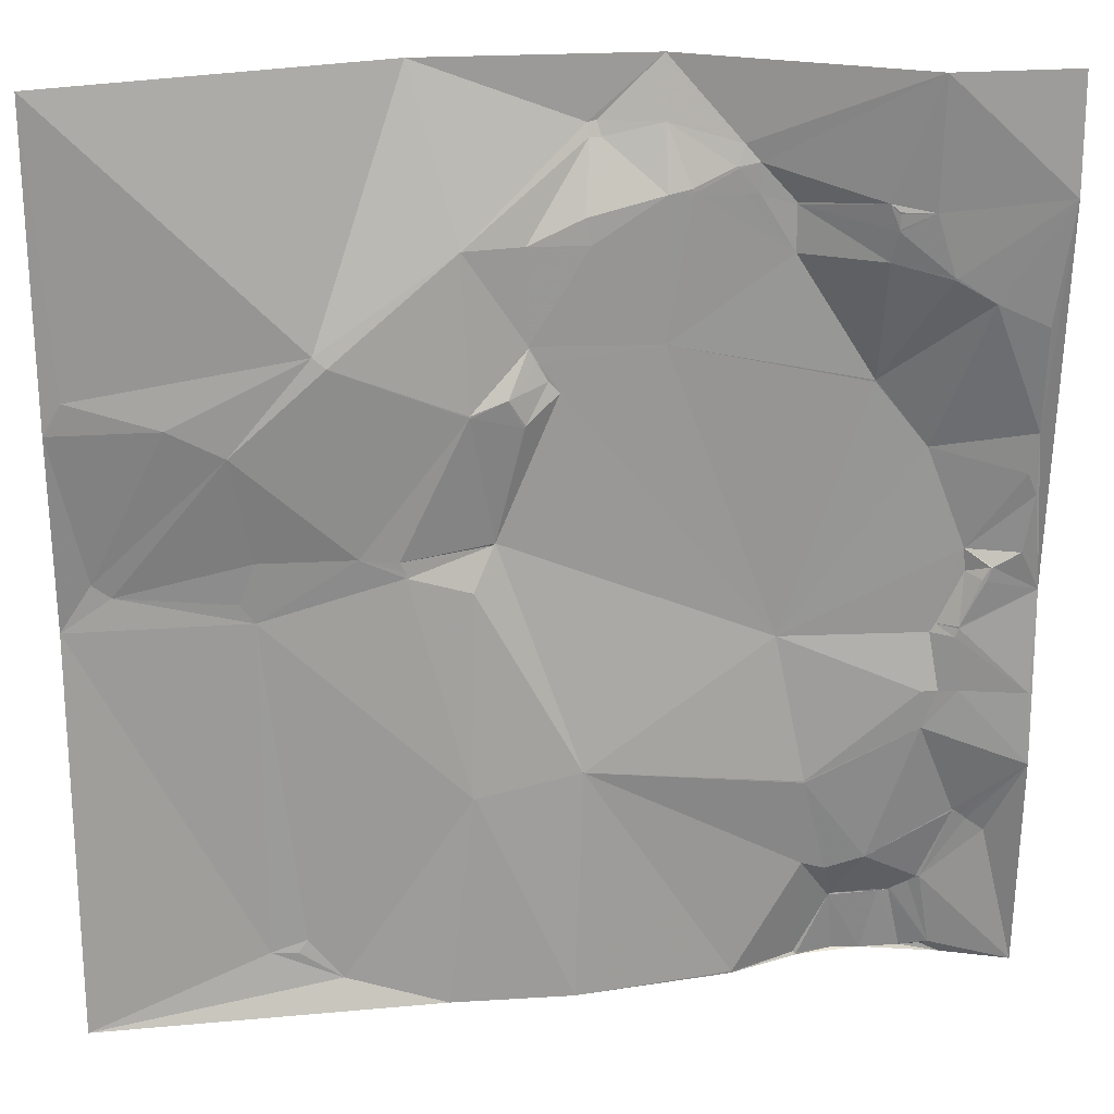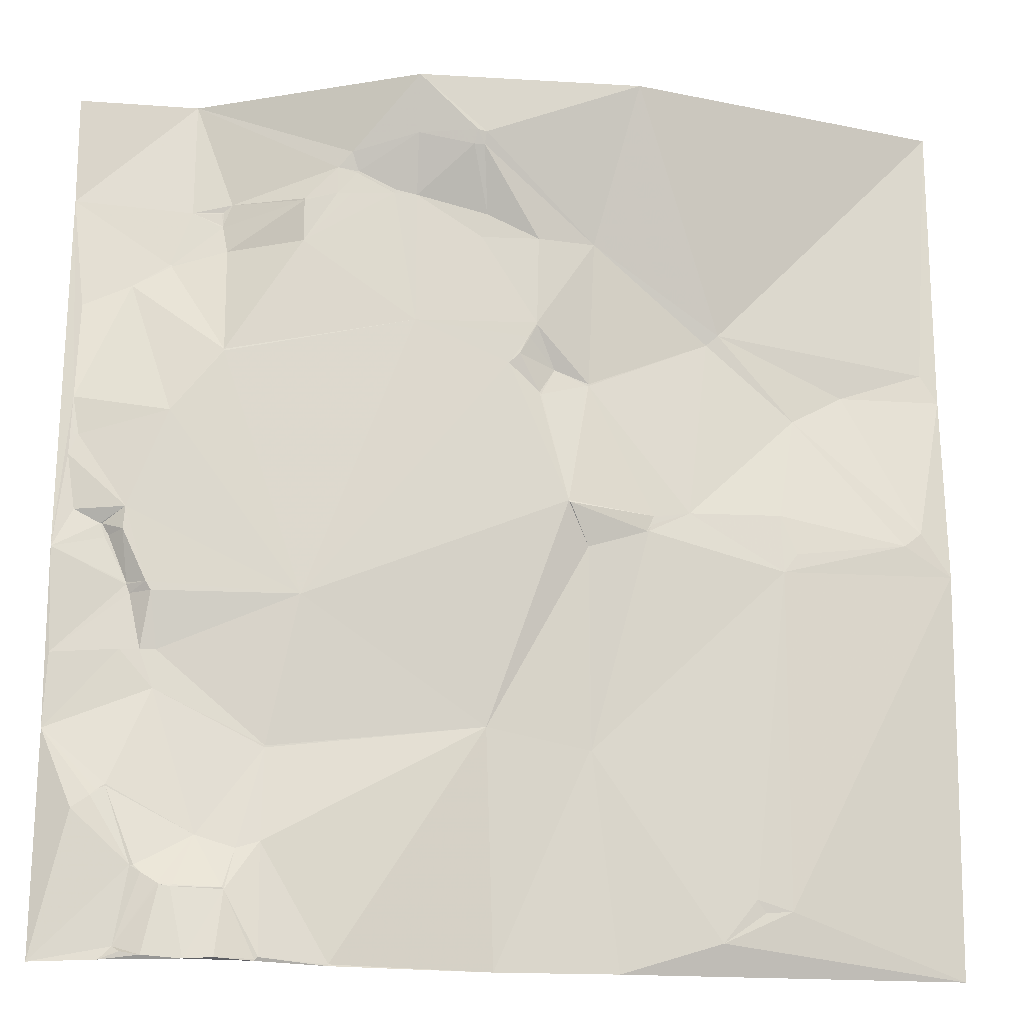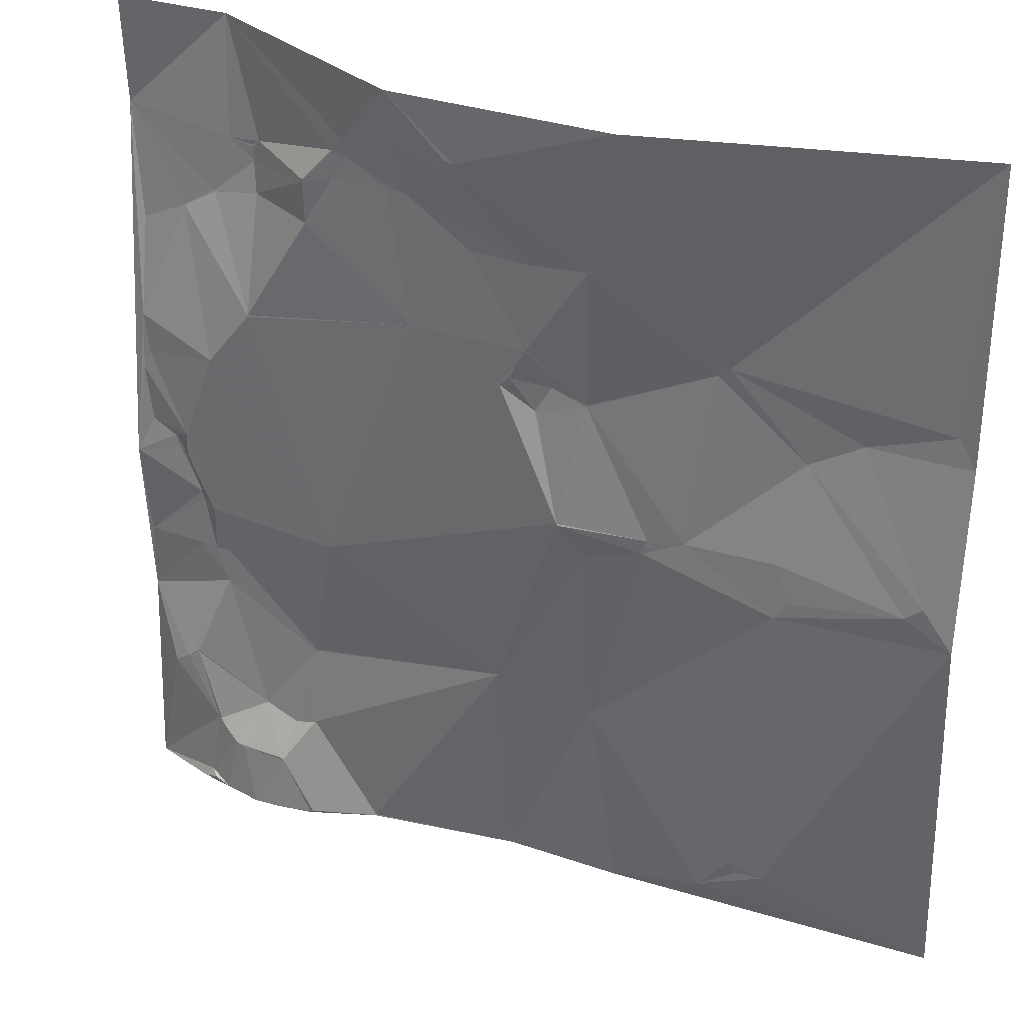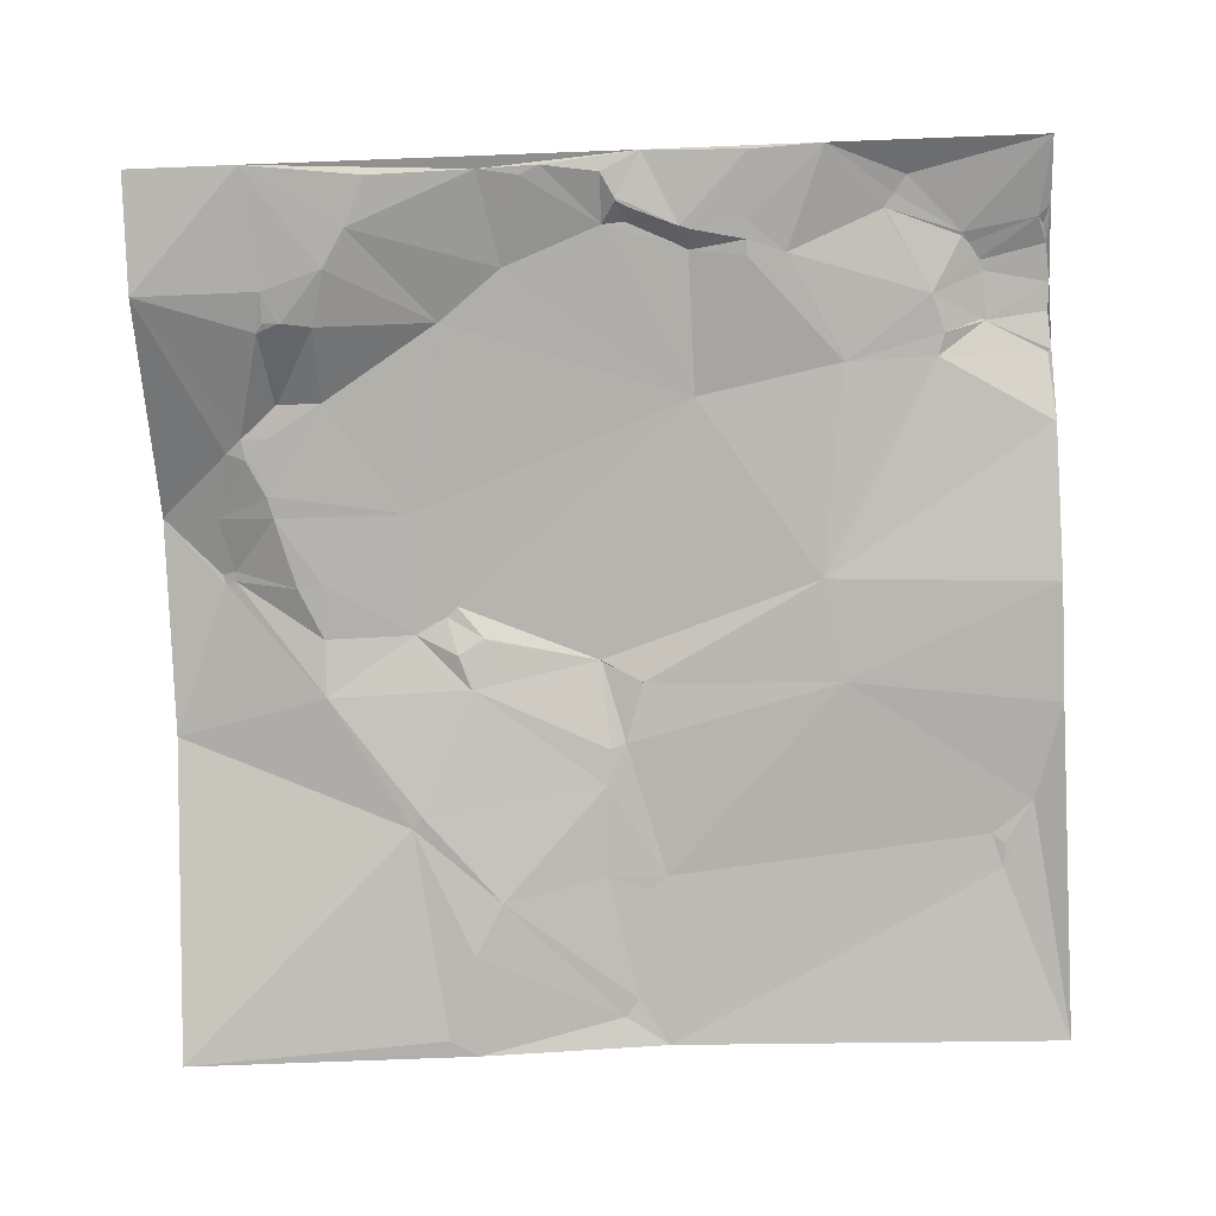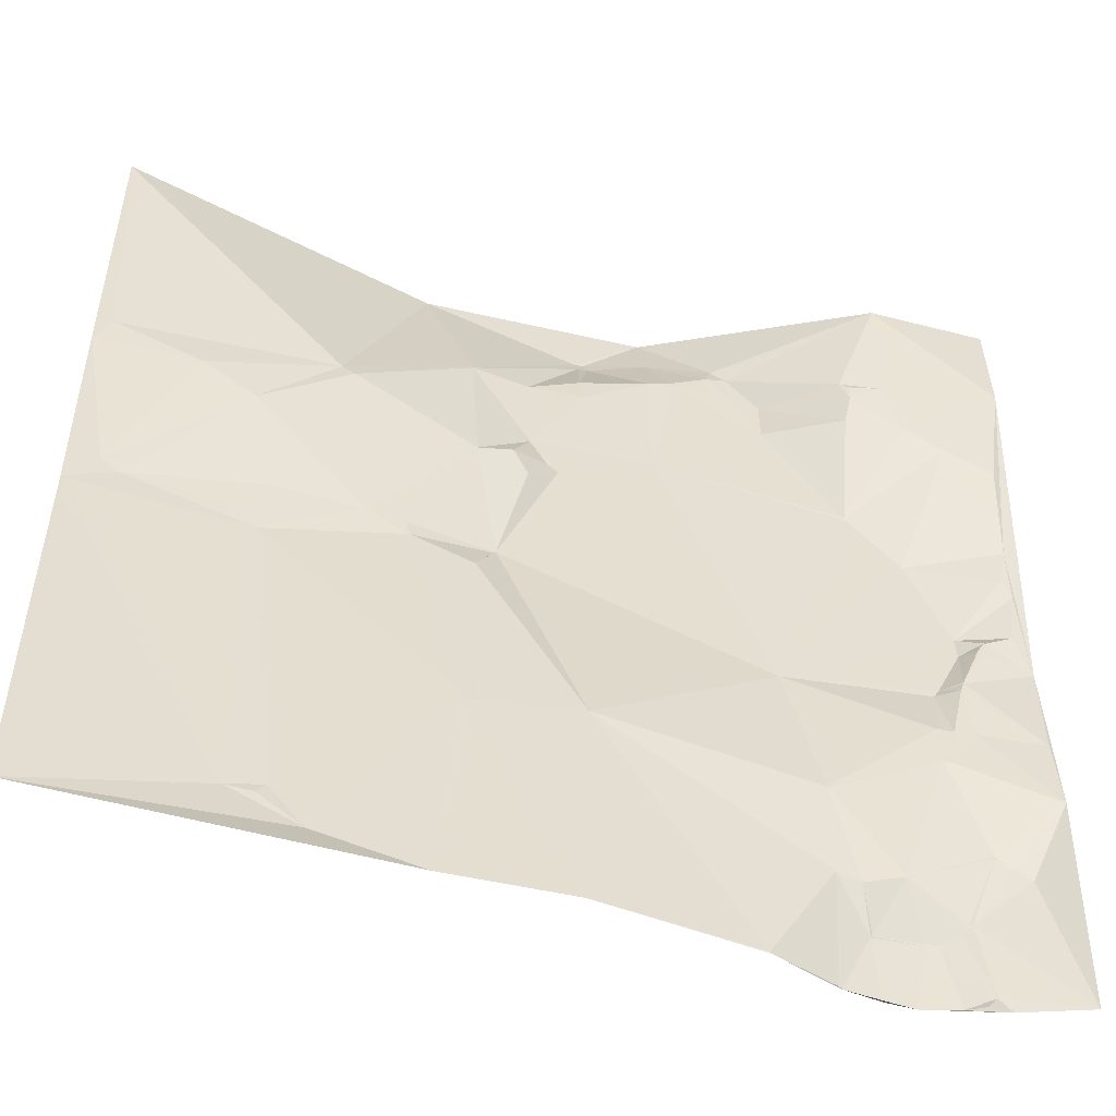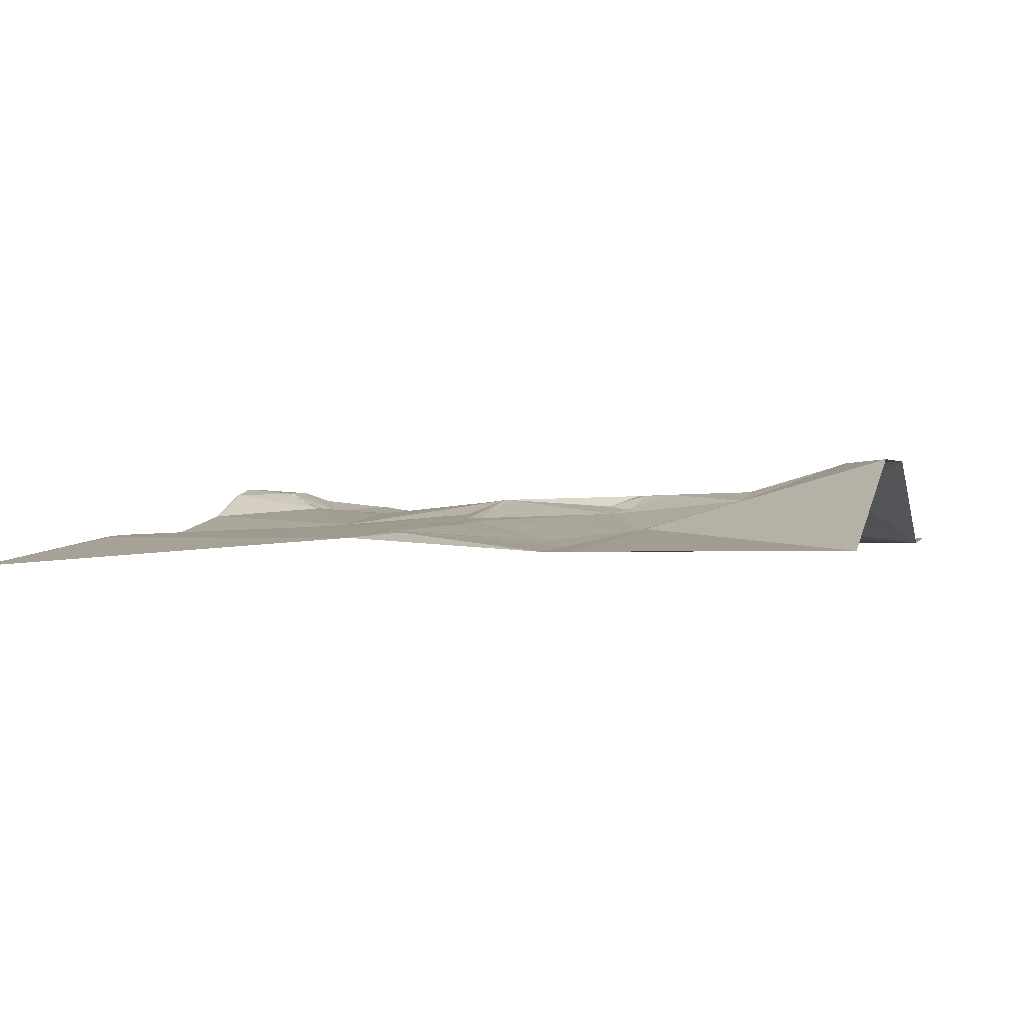
<metadata>
{"format":"obj","ext":"obj","renderer":"f3d","projection":"perspective","resolution":1024,"background":"white","views":[{"elev":23.4,"azim":-4.6,"up":"+Z"},{"elev":-18.3,"azim":174.7,"up":"+Z"},{"elev":32.0,"azim":-152.8,"up":"+Z"},{"elev":-80.0,"azim":92.2,"up":"+Y"},{"elev":-50.7,"azim":-12.9,"up":"+Z"},{"elev":-0.6,"azim":-75.0,"up":"+Y"}]}
</metadata>
<code>
v 4090 39.02 -1019
v 4273 93.58 -1019
v 4402 96.49 -1019
v 4532 41.23 -1019
v 4601 44.71 -1019
v 4368 94.6 -1052
v 4402 87.43 -1052
v 4363 94.25 -1053
v 4364 91.89 -1060
v 4370 91.83 -1060
v 4440 76.69 -1061
v 4448 73.99 -1070
v 4436 74.08 -1072
v 4437 74.01 -1072
v 4437 73.96 -1073
v 4414 74.3 -1083
v 4601 41.4 -1083
v 4415 74.2 -1085
v 4402 74.9 -1086
v 4440 73.87 -1086
v 4448 73.7 -1086
v 4509 50.62 -1086
v 4514 48.84 -1090
v 4532 45.95 -1090
v 4467 74.61 -1091
v 4514 49.02 -1091
v 4515 48.78 -1091
v 4467 74.59 -1092
v 4361 75.51 -1097
v 4514 49.2 -1099
v 4514 49.32 -1100
v 4298 68.89 -1111
v 4331 75 -1111
v 4364 74.41 -1111
v 4467 73.67 -1117
v 4511 53.14 -1117
v 4543 46.84 -1124
v 4544 46.79 -1124
v 4543 46.99 -1125
v 4565 46.92 -1138
v 4593 46.93 -1151
v 4223 50.94 -1158
v 4332 73.64 -1163
v 4230 49.98 -1164
v 4332 73.57 -1164
v 4402 74.12 -1164
v 4336 73.19 -1172
v 4337 73.42 -1172
v 4100 38.18 -1174
v 4342 73.31 -1182
v 4510 71.26 -1185
v 4510 71.34 -1186
v 4321 63.33 -1188
v 4348 73.12 -1188
v 4090 38.31 -1191
v 4149 40.42 -1191
v 4301 60.88 -1195
v 4301 60.87 -1196
v 4302 61.02 -1196
v 4330 66.11 -1203
v 4329 65.94 -1204
v 4179 44.11 -1208
v 4594 56.07 -1211
v 4539 69.84 -1222
v 4590 57.67 -1234
v 4593 57.47 -1234
v 4595 57.98 -1246
v 4190 53.31 -1269
v 4314 70.46 -1269
v 4243 56.12 -1270
v 4313 70.52 -1270
v 4264 58.09 -1273
v 4264 58.09 -1274
v 4107 48.83 -1276
v 4265 58.17 -1278
v 4561 67.55 -1279
v 4590 59.43 -1279
v 4267 58.29 -1282
v 4268 58.46 -1282
v 4117 49.72 -1284
v 4574 59.47 -1287
v 4575 59.4 -1287
v 4181 53.89 -1292
v 4562 67.46 -1292
v 4302 60.82 -1293
v 4570 59.57 -1294
v 4572 59.38 -1295
v 4090 45.8 -1301
v 4601 63.21 -1302
v 4189 54.53 -1303
v 4559 59.77 -1321
v 4548 67.48 -1322
v 4559 59.8 -1322
v 4545 67.55 -1327
v 4557 59.92 -1327
v 4463 70.89 -1328
v 4541 61.06 -1359
v 4550 61.03 -1359
v 4561 60.45 -1359
v 4599 58.16 -1361
v 4542 61.57 -1381
v 4359 54.47 -1397
v 4601 56.21 -1403
v 4300 49.9 -1408
v 4301 49.93 -1408
v 4480 63.21 -1412
v 4480 63.19 -1413
v 4564 69.18 -1436
v 4564 69.16 -1437
v 4569 69.08 -1439
v 4572 69.24 -1442
v 4582 68.45 -1449
v 4516 66.41 -1462
v 4481 67.29 -1465
v 4494 67.83 -1469
v 4547 74.14 -1480
v 4549 73.55 -1480
v 4543 76.09 -1484
v 4209 47.68 -1489
v 4534 79.09 -1490
v 4526 79.87 -1491
v 4532 79.67 -1491
v 4533 79.5 -1491
v 4500 79.3 -1492
v 4527 80.06 -1492
v 4499 79.1 -1493
v 4189 45.91 -1495
v 4204 46.15 -1496
v 4228 46.66 -1513
v 4556 74.61 -1523
v 4552 78.25 -1526
v 4480 77.68 -1528
v 4541 80.65 -1528
v 4443 61.19 -1529
v 4482 77.46 -1529
v 4503 82.57 -1529
v 4090 29.07 -1530
v 4285 43.45 -1530
v 4354 45.01 -1530
v 4443 61.29 -1530
v 4482 77.44 -1530
v 4519 82.89 -1530
v 4563 75.05 -1530
v 4601 63.91 -1530
f 66 67 63
f 41 63 17
f 141 136 135
f 132 135 126
f 99 103 100
f 103 89 100
f 144 112 117
f 144 103 112
f 44 62 70
f 56 62 42
f 78 85 79
f 85 71 79
f 104 78 90
f 104 85 78
f 90 78 70
f 90 119 104
f 75 70 78
f 105 85 104
f 54 60 69
f 54 50 60
f 61 69 60
f 50 53 60
f 89 93 100
f 89 91 93
f 91 92 93
f 91 84 92
f 46 35 18
f 46 51 35
f 31 28 36
f 51 36 35
f 105 104 138
f 102 105 139
f 82 81 87
f 82 76 81
f 99 95 98
f 95 93 92
f 96 97 94
f 94 95 92
f 64 96 76
f 69 96 54
f 77 82 89
f 77 76 82
f 117 109 116
f 117 111 109
f 111 110 109
f 111 103 110
f 1 49 42
f 1 55 49
f 124 115 126
f 124 113 115
f 88 127 90
f 88 137 127
f 114 134 132
f 114 102 134
f 101 113 108
f 108 109 110
f 17 63 89
f 66 63 65
f 116 109 113
f 103 111 112
f 91 89 87
f 86 87 81
f 47 53 50
f 61 60 53
f 69 61 59
f 46 54 96
f 53 59 61
f 46 48 54
f 38 24 37
f 38 17 24
f 20 21 15
f 25 21 28
f 11 12 4
f 11 14 12
f 15 18 20
f 20 35 21
f 23 22 26
f 4 22 24
f 4 3 11
f 14 11 13
f 86 91 87
f 87 89 82
f 141 132 140
f 97 101 98
f 101 99 98
f 84 91 86
f 84 86 81
f 30 22 31
f 28 31 22
f 128 127 129
f 137 129 127
f 122 125 123
f 122 121 125
f 113 121 120
f 113 124 121
f 71 72 79
f 73 70 75
f 78 79 75
f 70 72 58
f 89 67 77
f 65 63 64
f 99 100 95
f 43 32 57
f 58 57 44
f 114 132 126
f 121 124 125
f 129 119 128
f 137 138 129
f 41 17 40
f 44 70 58
f 59 58 69
f 9 29 10
f 9 33 29
f 71 85 69
f 73 75 72
f 103 108 110
f 111 117 112
f 140 132 134
f 114 126 115
f 136 126 135
f 133 125 142
f 88 74 55
f 56 42 49
f 74 56 55
f 122 120 121
f 126 125 124
f 67 89 63
f 72 75 79
f 119 127 128
f 16 7 19
f 3 7 11
f 2 8 3
f 9 8 32
f 6 3 8
f 9 6 8
f 76 96 92
f 76 84 81
f 9 10 6
f 34 19 29
f 71 69 72
f 54 48 50
f 33 34 29
f 9 32 33
f 118 113 120
f 123 120 122
f 58 59 57
f 34 43 46
f 68 90 70
f 102 85 105
f 51 39 36
f 27 26 30
f 19 34 46
f 10 29 19
f 48 46 43
f 32 43 33
f 32 44 57
f 83 68 80
f 97 98 94
f 77 67 76
f 118 117 116
f 108 113 109
f 99 101 103
f 113 118 116
f 84 76 92
f 65 76 67
f 101 108 103
f 144 117 130
f 138 139 105
f 106 102 107
f 95 100 93
f 66 65 67
f 97 106 101
f 113 101 107
f 64 63 40
f 118 120 130
f 131 130 133
f 131 143 130
f 123 130 120
f 118 130 117
f 2 32 8
f 43 34 33
f 133 123 125
f 142 125 126
f 133 143 131
f 143 144 130
f 106 107 101
f 56 74 62
f 80 90 83
f 18 16 19
f 10 7 6
f 72 70 73
f 129 138 104
f 68 62 80
f 74 88 80
f 136 141 142
f 143 133 142
f 39 40 38
f 39 51 40
f 55 56 49
f 80 88 90
f 44 42 62
f 68 70 62
f 26 22 30
f 23 24 22
f 13 11 7
f 13 15 14
f 17 4 24
f 26 27 23
f 25 12 21
f 13 18 15
f 39 37 36
f 5 4 17
f 22 4 12
f 16 13 7
f 40 17 38
f 30 31 24
f 27 24 23
f 37 24 31
f 65 64 76
f 94 98 95
f 37 39 38
f 27 30 24
f 43 57 45
f 59 53 57
f 47 50 48
f 48 45 47
f 51 64 40
f 52 64 51
f 64 52 96
f 58 72 69
f 20 18 35
f 16 18 13
f 44 32 42
f 47 45 53
f 12 15 21
f 28 21 35
f 45 48 43
f 28 35 36
f 14 15 12
f 18 19 46
f 51 46 52
f 25 28 22
f 102 69 85
f 3 6 7
f 102 139 134
f 140 134 139
f 132 141 135
f 113 107 115
f 136 142 126
f 31 36 37
f 25 22 12
f 69 102 96
f 94 92 96
f 80 62 74
f 83 90 68
f 119 90 127
f 10 19 7
f 1 42 2
f 46 96 52
f 41 40 63
f 107 102 114
f 97 96 106
f 2 42 32
f 119 129 104
f 106 96 102
f 114 115 107
f 123 133 130
f 57 53 45

</code>
